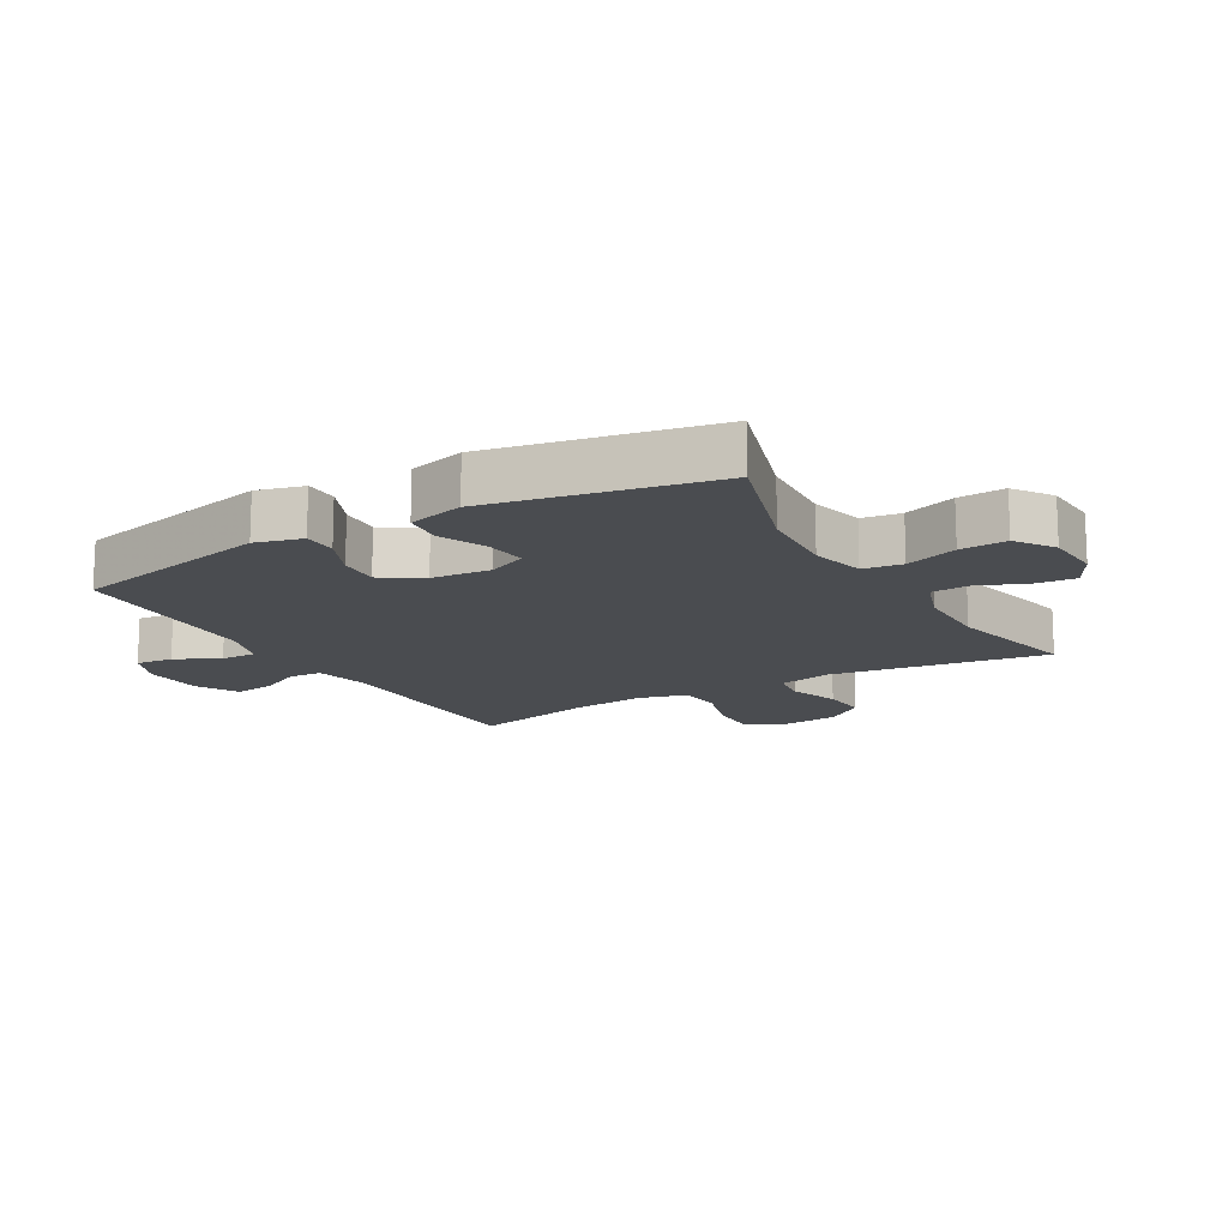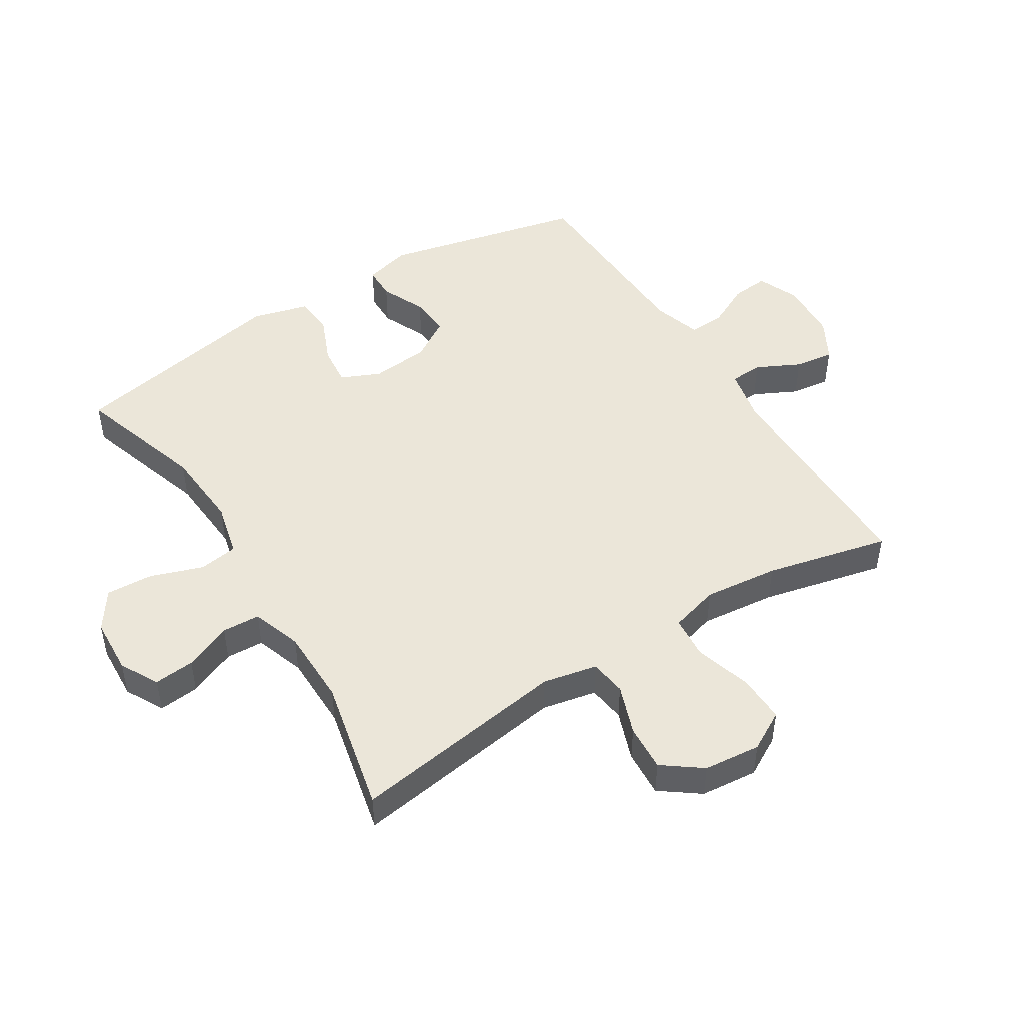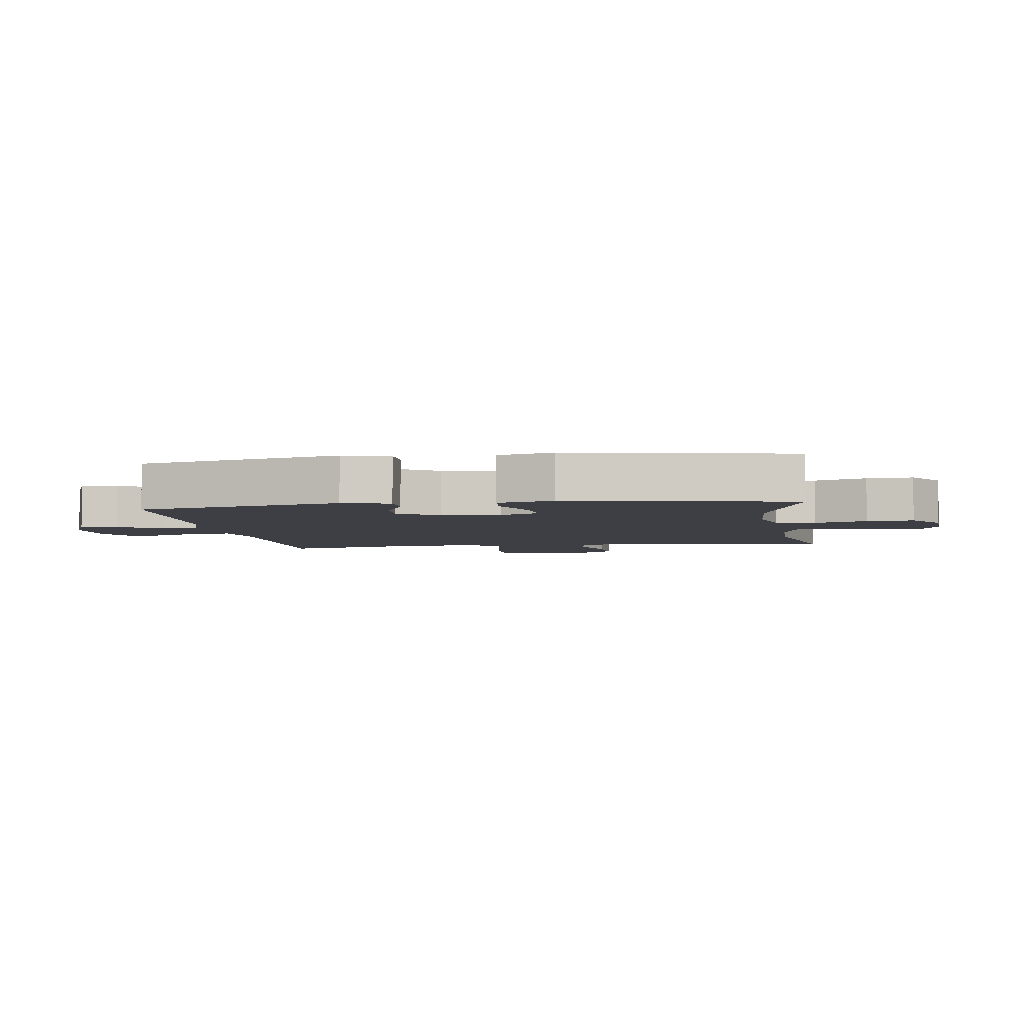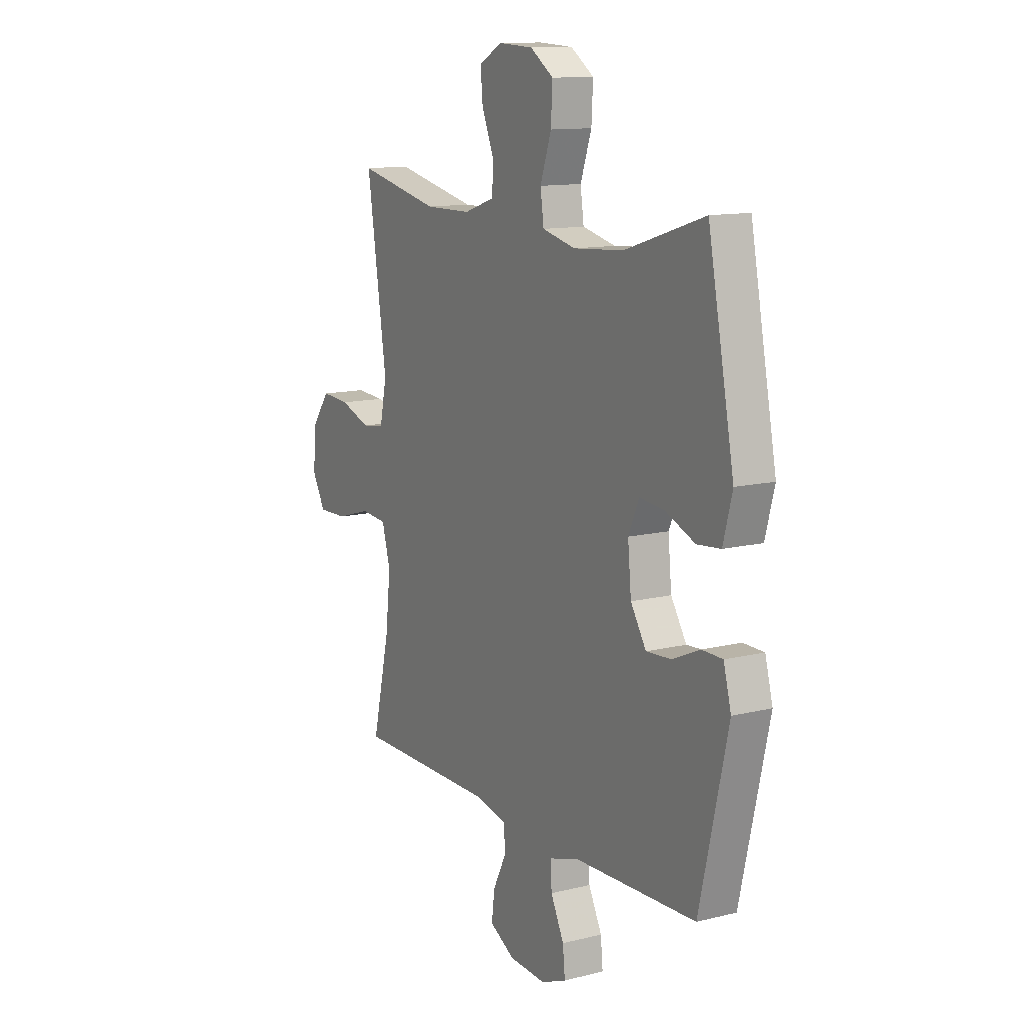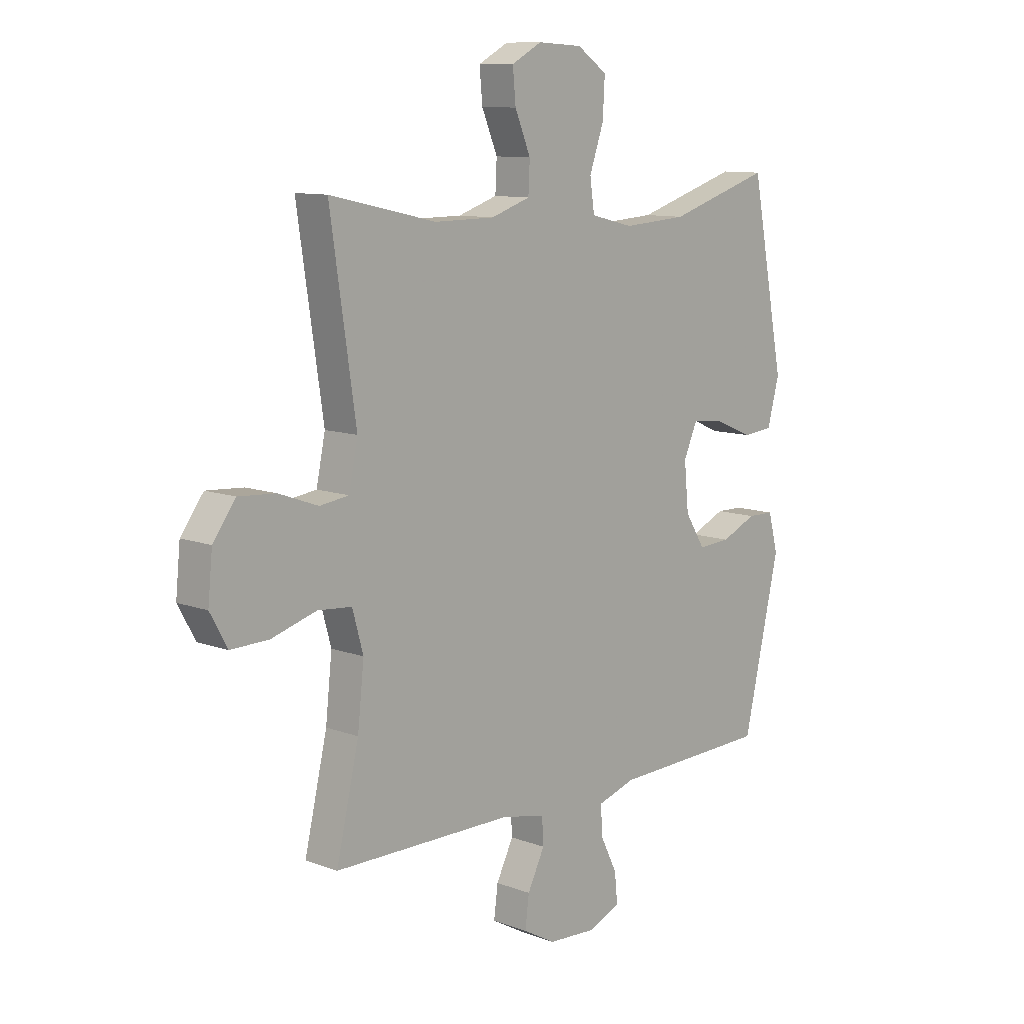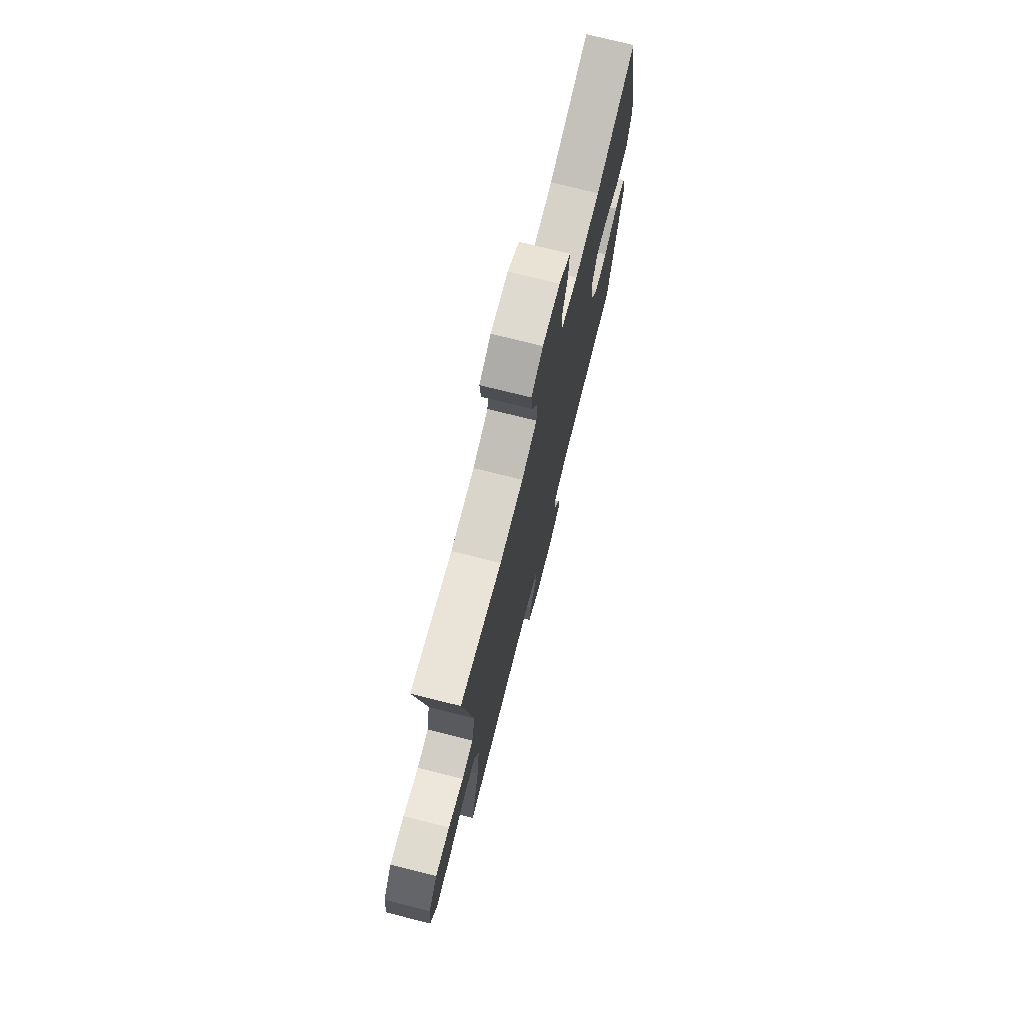
<metadata>
{"format":"obj","ext":"obj","renderer":"f3d","projection":"perspective","resolution":1024,"background":"white","views":[{"elev":-14.8,"azim":-59.9,"up":"+Y"},{"elev":47.9,"azim":57.9,"up":"+Y"},{"elev":-4.4,"azim":-81.5,"up":"+Y"},{"elev":12.3,"azim":-120.2,"up":"+Z"},{"elev":10.5,"azim":133.0,"up":"+Z"},{"elev":74.2,"azim":104.1,"up":"+Z"}]}
</metadata>
<code>
v -0.5 0.07 -0.5
v -0.574 0.07 -0.175
v -0.554 0.07 -0.1
v -0.5 0.07 -0.099
v -0.428 0.07 -0.131
v -0.362 0.07 -0.135
v -0.321 0.07 -0.07
v -0.312 0.07 0.024
v -0.34 0.07 0.087
v -0.405 0.07 0.08
v -0.483 0.07 0.047
v -0.545 0.07 0.053
v -0.569 0.07 0.143
v -0.5 0.07 0.5
v -0.291 0.07 0.434
v -0.16 0.07 0.425
v -0.073 0.07 0.446
v -0.064 0.07 0.509
v -0.093 0.07 0.593
v -0.097 0.07 0.668
v -0.036 0.07 0.71
v 0.055 0.07 0.715
v 0.116 0.07 0.682
v 0.11 0.07 0.617
v 0.078 0.07 0.541
v 0.081 0.07 0.48
v 0.161 0.07 0.453
v 0.284 0.07 0.452
v 0.5 0.07 0.5
v 0.448 0.07 0.151
v 0.466 0.07 0.064
v 0.525 0.07 0.056
v 0.605 0.07 0.085
v 0.68 0.07 0.09
v 0.726 0.07 0.028
v 0.735 0.07 -0.063
v 0.7 0.07 -0.126
v 0.623 0.07 -0.124
v 0.532 0.07 -0.097
v 0.463 0.07 -0.103
v 0.441 0.07 -0.182
v 0.454 0.07 -0.302
v 0.5 0.07 -0.5
v 0.134 0.07 -0.502
v 0.046 0.07 -0.521
v 0.043 0.07 -0.574
v 0.078 0.07 -0.644
v 0.086 0.07 -0.707
v 0.02 0.07 -0.744
v -0.077 0.07 -0.75
v -0.144 0.07 -0.722
v -0.138 0.07 -0.662
v -0.103 0.07 -0.591
v -0.101 0.07 -0.534
v -0.178 0.07 -0.51
v -0.5 0 -0.5
v -0.574 0 -0.175
v -0.554 0 -0.1
v -0.5 0 -0.099
v -0.428 0 -0.131
v -0.362 0 -0.135
v -0.321 0 -0.07
v -0.312 0 0.024
v -0.34 0 0.087
v -0.405 0 0.08
v -0.483 0 0.047
v -0.545 0 0.053
v -0.569 0 0.143
v -0.5 0 0.5
v -0.291 0 0.434
v -0.16 0 0.425
v -0.073 0 0.446
v -0.064 0 0.509
v -0.093 0 0.593
v -0.097 0 0.668
v -0.036 0 0.71
v 0.055 0 0.715
v 0.116 0 0.682
v 0.11 0 0.617
v 0.078 0 0.541
v 0.081 0 0.48
v 0.161 0 0.453
v 0.284 0 0.452
v 0.5 0 0.5
v 0.448 0 0.151
v 0.466 0 0.064
v 0.525 0 0.056
v 0.605 0 0.085
v 0.68 0 0.09
v 0.726 0 0.028
v 0.735 0 -0.063
v 0.7 0 -0.126
v 0.623 0 -0.124
v 0.532 0 -0.097
v 0.463 0 -0.103
v 0.441 0 -0.182
v 0.454 0 -0.302
v 0.5 0 -0.5
v 0.134 0 -0.502
v 0.046 0 -0.521
v 0.043 0 -0.574
v 0.078 0 -0.644
v 0.086 0 -0.707
v 0.02 0 -0.744
v -0.077 0 -0.75
v -0.144 0 -0.722
v -0.138 0 -0.662
v -0.103 0 -0.591
v -0.101 0 -0.534
v -0.178 0 -0.51
f 50 51 52 53
f 50 53 54
f 49 50 54
f 46 47 48 49
f 45 46 49 54
f 44 45 54 55
f 42 43 44
f 41 42 44 55
f 36 37 38 39
f 36 39 40
f 35 36 40
f 32 33 34 35
f 31 32 35 40
f 30 31 40 41
f 28 29 30
f 27 28 30 41
f 22 23 24 25
f 22 25 26
f 21 22 26
f 18 19 20 21
f 18 21 26
f 17 18 26 27
f 12 13 14 15
f 10 11 12 15
f 9 10 15 16
f 8 9 16 17
f 2 3 4 5
f 2 5 6
f 1 2 6
f 55 1 6 7
f 17 27 41 55
f 7 8 17 55
f 108 107 106 105
f 109 108 105
f 109 105 104
f 104 103 102 101
f 109 104 101 100
f 110 109 100 99
f 99 98 97
f 110 99 97 96
f 94 93 92 91
f 95 94 91
f 95 91 90
f 90 89 88 87
f 95 90 87 86
f 96 95 86 85
f 85 84 83
f 96 85 83 82
f 80 79 78 77
f 81 80 77
f 81 77 76
f 76 75 74 73
f 81 76 73
f 82 81 73 72
f 70 69 68 67
f 70 67 66 65
f 71 70 65 64
f 72 71 64 63
f 60 59 58 57
f 61 60 57
f 61 57 56
f 62 61 56 110
f 110 96 82 72
f 110 72 63 62
f 1 56 57 2
f 2 57 58 3
f 3 58 59 4
f 4 59 60 5
f 5 60 61 6
f 6 61 62 7
f 7 62 63 8
f 8 63 64 9
f 9 64 65 10
f 10 65 66 11
f 11 66 67 12
f 12 67 68 13
f 13 68 69 14
f 14 69 70 15
f 15 70 71 16
f 16 71 72 17
f 17 72 73 18
f 18 73 74 19
f 19 74 75 20
f 20 75 76 21
f 21 76 77 22
f 22 77 78 23
f 23 78 79 24
f 24 79 80 25
f 25 80 81 26
f 26 81 82 27
f 27 82 83 28
f 28 83 84 29
f 29 84 85 30
f 30 85 86 31
f 31 86 87 32
f 32 87 88 33
f 33 88 89 34
f 34 89 90 35
f 35 90 91 36
f 36 91 92 37
f 37 92 93 38
f 38 93 94 39
f 39 94 95 40
f 40 95 96 41
f 41 96 97 42
f 42 97 98 43
f 43 98 99 44
f 44 99 100 45
f 45 100 101 46
f 46 101 102 47
f 47 102 103 48
f 48 103 104 49
f 49 104 105 50
f 50 105 106 51
f 51 106 107 52
f 52 107 108 53
f 53 108 109 54
f 54 109 110 55
f 55 110 56 1

</code>
